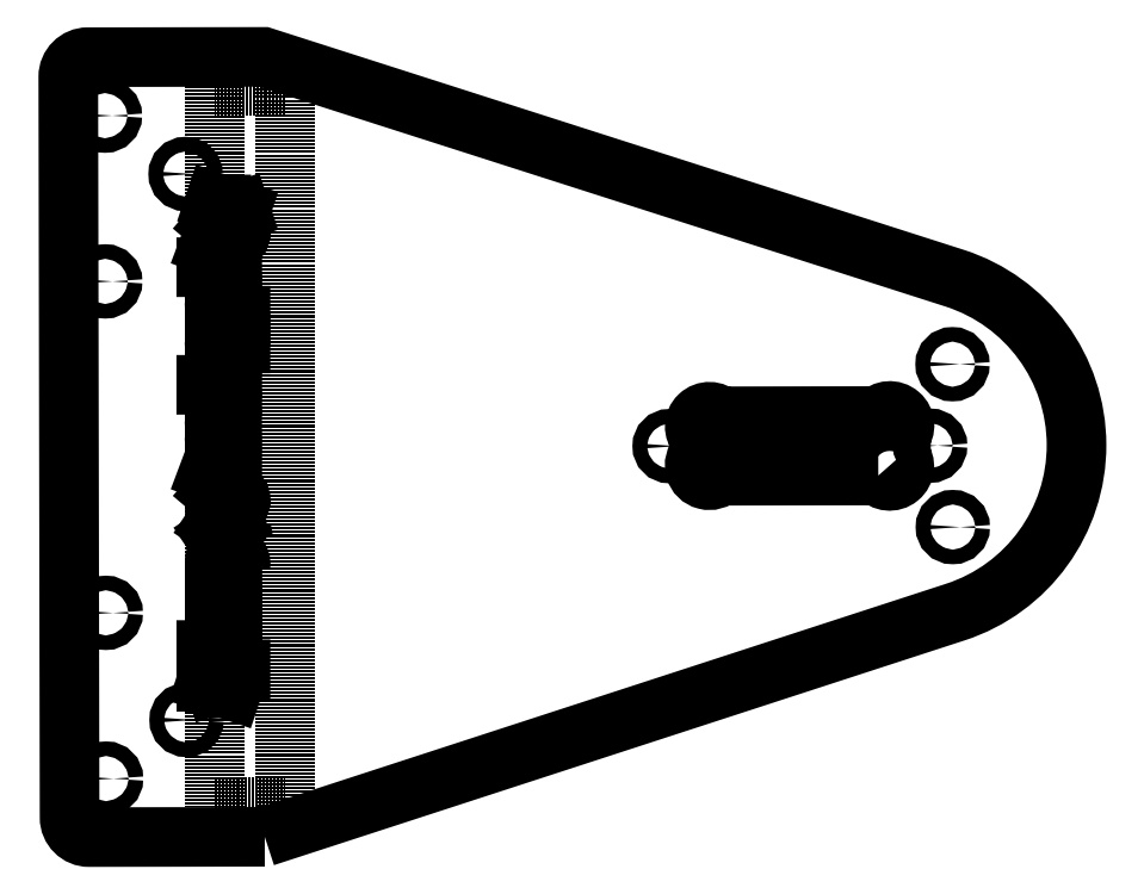
<metadata>
{"format":"dxf","ext":"dxf","renderer":"ezdxf+matplotlib","layout":"modelspace","background":"white","min_lineweight":24,"dpi":150}
</metadata>
<code>
0
SECTION
2
ENTITIES
0
CIRCLE
8
0
10
-646.1
20
-1473
30
0
40
1.5
210
0
220
0
230
1
0
CIRCLE
8
0
10
-699.5
20
-1473
30
0
40
1.5
210
0
220
0
230
1
0
CIRCLE
8
0
10
-798.7
20
-1417
30
0
40
1.5
210
8.886e-54
220
4.276e-50
230
1
0
CIRCLE
8
0
10
-641.5
20
-1490
30
0
40
1.5
210
8.352e-53
220
1.458e-55
230
1
0
LWPOLYLINE
8
0
90
8
70
1
43
0
10
-656.7
20
-1479
42
1
10
-652.1
20
-1475
10
-652.1
20
-1471
42
1
10
-656.6
20
-1467
10
-689.2
20
-1467
42
1
10
-693.5
20
-1471
10
-693.5
20
-1475
42
1
10
-689.2
20
-1479
0
LWPOLYLINE
8
0
90
8
70
1
43
0
10
-782.5
20
-1553
10
-641
20
-1507
42
0.7279
10
-641.1
20
-1439
10
-782.8
20
-1393
10
-818.8
20
-1393
42
0.4142
10
-822.8
20
-1397
10
-822.5
20
-1549
42
0.4142
10
-818.5
20
-1553
0
CIRCLE
8
0
10
-815
20
-1541
30
0
40
1.5
210
8.352e-53
220
1.458e-55
230
1
0
CIRCLE
8
0
10
-815.1
20
-1507
30
0
40
1.5
210
8.352e-53
220
1.458e-55
230
1
0
CIRCLE
8
0
10
-815.3
20
-1405
30
0
40
1.5
210
8.886e-54
220
4.276e-50
230
1
0
CIRCLE
8
0
10
-815.2
20
-1439
30
0
40
1.5
210
8.886e-54
220
4.276e-50
230
1
0
CIRCLE
8
0
10
-798.6
20
-1529
30
0
40
1.5
210
8.352e-53
220
1.458e-55
230
1
0
CIRCLE
8
0
10
-641.5
20
-1456
30
0
40
1.5
210
8.886e-54
220
4.276e-50
230
1
0
LINE
8
1
10
-792.7
20
-1399
30
0
11
-792.7
21
-1547
31
0
0
LINE
8
1
10
-792.7
20
-1547
30
0
11
-778.4
21
-1547
31
0
0
LINE
8
1
10
-778.4
20
-1547
30
0
11
-778.4
21
-1399
31
0
0
LINE
8
1
10
-778.4
20
-1399
30
0
11
-792.7
21
-1399
31
0
0
LINE
8
0
10
-792.7
20
-1423
30
0
11
-787.5
21
-1425
31
0
0
LINE
8
0
10
-787.5
20
-1425
30
0
11
-792.7
21
-1427
31
0
0
LINE
8
0
10
-791.4
20
-1426
30
0
11
-791.4
21
-1424
31
0
0
LINE
8
0
10
-789.8
20
-1430
30
0
11
-792.7
21
-1428
31
0
0
LINE
8
0
10
-792.7
20
-1428
30
0
11
-792.7
21
-1431
31
0
0
ARC
8
0
10
-788.6
20
-1430
30
0
40
1.169
210
-0
220
0
230
1
50
-97.77
51
7.77
0
ARC
8
0
10
-788.9
20
-1429
30
0
40
1.459
210
-0
220
0
230
1
50
-6.951
51
79.01
0
ARC
8
0
10
-788.9
20
-1430
30
0
40
1.175
210
-0
220
0
230
1
50
218.5
51
275.1
0
LINE
8
0
10
-792.7
20
-1433
30
0
11
-792.7
21
-1432
31
0
0
LINE
8
0
10
-792.7
20
-1432
30
0
11
-792.5
21
-1432
31
0
0
LINE
8
0
10
-792.5
20
-1432
30
0
11
-792.5
21
-1433
31
0
0
LINE
8
0
10
-792.5
20
-1433
30
0
11
-792.7
21
-1433
31
0
0
LINE
8
0
10
-792.7
20
-1433
30
0
11
-793.9
21
-1432
31
0
0
LINE
8
0
10
-794.5
20
-1436
30
0
11
-789.2
21
-1436
31
0
0
LINE
8
0
10
-789.2
20
-1436
30
0
11
-789.2
21
-1438
31
0
0
LINE
8
0
10
-790.1
20
-1439
30
0
11
-791.9
21
-1439
31
0
0
LINE
8
0
10
-792.7
20
-1438
30
0
11
-792.7
21
-1436
31
0
0
ARC
8
0
10
-790
20
-1438
30
0
40
0.7793
210
-0
220
0
230
1
50
-97.77
51
7.77
0
ARC
8
0
10
-792
20
-1438
30
0
40
0.7793
210
-0
220
0
230
1
50
172.2
51
277.8
0
LINE
8
0
10
-792.7
20
-1443
30
0
11
-792.7
21
-1441
31
0
0
LINE
8
0
10
-791.9
20
-1440
30
0
11
-790.4
21
-1440
31
0
0
LINE
8
0
10
-790.4
20
-1443
30
0
11
-791
21
-1443
31
0
0
LINE
8
0
10
-791
20
-1443
30
0
11
-791
21
-1440
31
0
0
ARC
8
0
10
-792
20
-1441
30
0
40
0.7793
210
-0
220
0
230
1
50
82.23
51
187.8
0
ARC
8
0
10
-790.4
20
-1441
30
0
40
1.17
210
-0
220
0
230
1
50
-90
51
90
0
LINE
8
0
10
-787.5
20
-1446
30
0
11
-792.7
21
-1446
31
0
0
LINE
8
0
10
-792.7
20
-1446
30
0
11
-792.7
21
-1445
31
0
0
LINE
8
0
10
-791.9
20
-1444
30
0
11
-790.1
21
-1444
31
0
0
LINE
8
0
10
-789.2
20
-1445
30
0
11
-789.2
21
-1446
31
0
0
ARC
8
0
10
-792
20
-1445
30
0
40
0.7793
210
-0
220
0
230
1
50
82.23
51
187.8
0
ARC
8
0
10
-790
20
-1445
30
0
40
0.7793
210
-0
220
0
230
1
50
-7.768
51
97.77
0
LINE
8
0
10
-790.7
20
-1450
30
0
11
-790.7
21
-1449
31
0
0
LINE
8
0
10
-792.7
20
-1449
30
0
11
-792.7
21
-1450
31
0
0
LINE
8
0
10
-792.7
20
-1450
30
0
11
-790.1
21
-1450
31
0
0
LINE
8
0
10
-789.2
20
-1449
30
0
11
-789.2
21
-1448
31
0
0
ARC
8
0
10
-791.7
20
-1449
30
0
40
1.024
210
-0
220
0
230
1
50
0.001024
51
180
0
ARC
8
0
10
-790
20
-1450
30
0
40
0.7793
210
-0
220
0
230
1
50
-97.77
51
7.77
0
LINE
8
0
10
-787.5
20
-1452
30
0
11
-791.9
21
-1452
31
0
0
ARC
8
0
10
-792
20
-1453
30
0
40
0.7793
210
-0
220
0
230
1
50
82.23
51
187.8
0
LINE
8
0
10
-791.3
20
-1459
30
0
11
-790.7
21
-1457
31
0
0
ARC
8
0
10
-790
20
-1457
30
0
40
0.7516
210
-0
220
0
230
1
50
-4.126
51
161.5
0
ARC
8
0
10
-792
20
-1457
30
0
40
2.718
210
-0
220
0
230
1
50
-26.89
51
1.833
0
ARC
8
0
10
-792
20
-1458
30
0
40
0.7525
210
-0
220
0
230
1
50
176.4
51
341
0
ARC
8
0
10
-789.6
20
-1458
30
0
40
3.109
210
-0
220
0
230
1
50
154.4
51
184.9
0
LINE
8
0
10
-794.5
20
-1461
30
0
11
-789.2
21
-1461
31
0
0
LINE
8
0
10
-789.2
20
-1461
30
0
11
-789.2
21
-1462
31
0
0
LINE
8
0
10
-790.1
20
-1463
30
0
11
-791.9
21
-1463
31
0
0
LINE
8
0
10
-792.7
20
-1462
30
0
11
-792.7
21
-1461
31
0
0
ARC
8
0
10
-790
20
-1462
30
0
40
0.7793
210
-0
220
0
230
1
50
-97.77
51
7.77
0
ARC
8
0
10
-792
20
-1462
30
0
40
0.7793
210
-0
220
0
230
1
50
172.2
51
277.8
0
LINE
8
0
10
-790.7
20
-1467
30
0
11
-790.7
21
-1465
31
0
0
LINE
8
0
10
-792.7
20
-1465
30
0
11
-792.7
21
-1467
31
0
0
LINE
8
0
10
-792.7
20
-1467
30
0
11
-790.1
21
-1467
31
0
0
LINE
8
0
10
-789.2
20
-1466
30
0
11
-789.2
21
-1465
31
0
0
ARC
8
0
10
-791.7
20
-1465
30
0
40
1.024
210
-0
220
0
230
1
50
0.001024
51
180
0
ARC
8
0
10
-790
20
-1466
30
0
40
0.7793
210
-0
220
0
230
1
50
-97.77
51
7.77
0
LINE
8
0
10
-792.7
20
-1470
30
0
11
-792.7
21
-1469
31
0
0
LINE
8
0
10
-791.9
20
-1468
30
0
11
-790.1
21
-1468
31
0
0
LINE
8
0
10
-789.2
20
-1469
30
0
11
-789.2
21
-1470
31
0
0
ARC
8
0
10
-792
20
-1469
30
0
40
0.7793
210
-0
220
0
230
1
50
82.23
51
187.8
0
ARC
8
0
10
-790
20
-1469
30
0
40
0.7793
210
-0
220
0
230
1
50
-7.768
51
97.77
0
LINE
8
0
10
-792.7
20
-1474
30
0
11
-792.7
21
-1473
31
0
0
LINE
8
0
10
-791.9
20
-1472
30
0
11
-790.4
21
-1472
31
0
0
LINE
8
0
10
-790.4
20
-1474
30
0
11
-791
21
-1474
31
0
0
LINE
8
0
10
-791
20
-1474
30
0
11
-791
21
-1472
31
0
0
ARC
8
0
10
-792
20
-1472
30
0
40
0.7793
210
-0
220
0
230
1
50
82.23
51
187.8
0
ARC
8
0
10
-790.4
20
-1473
30
0
40
1.17
210
-0
220
0
230
1
50
-90
51
90
0
LINE
8
0
10
-792.7
20
-1476
30
0
11
-789.2
21
-1476
31
0
0
LINE
8
0
10
-789.2
20
-1476
30
0
11
-789.2
21
-1477
31
0
0
LINE
8
0
10
-789.2
20
-1477
30
0
11
-789.8
21
-1477
31
0
0
LINE
8
0
10
-792.7
20
-1479
30
0
11
-792.7
21
-1479
31
0
0
LINE
8
0
10
-792.7
20
-1479
30
0
11
-792.5
21
-1479
31
0
0
LINE
8
0
10
-792.5
20
-1479
30
0
11
-792.5
21
-1479
31
0
0
LINE
8
0
10
-792.5
20
-1479
30
0
11
-792.7
21
-1479
31
0
0
LINE
8
0
10
-792.7
20
-1479
30
0
11
-793.9
21
-1478
31
0
0
LINE
8
0
10
-789.8
20
-1485
30
0
11
-792.7
21
-1483
31
0
0
LINE
8
0
10
-792.7
20
-1483
30
0
11
-792.7
21
-1486
31
0
0
ARC
8
0
10
-788.6
20
-1484
30
0
40
1.169
210
-0
220
0
230
1
50
-97.77
51
7.77
0
ARC
8
0
10
-788.9
20
-1484
30
0
40
1.459
210
-0
220
0
230
1
50
-6.951
51
79.01
0
ARC
8
0
10
-788.9
20
-1484
30
0
40
1.175
210
-0
220
0
230
1
50
218.5
51
275.1
0
LINE
8
0
10
-792.7
20
-1489
30
0
11
-789.2
21
-1492
31
0
0
LINE
8
0
10
-789.2
20
-1489
30
0
11
-792.7
21
-1492
31
0
0
LINE
8
0
10
-789.8
20
-1495
30
0
11
-789.8
21
-1497
31
0
0
LINE
8
0
10
-791
20
-1498
30
0
11
-791.3
21
-1498
31
0
0
LINE
8
0
10
-791.3
20
-1495
30
0
11
-789.8
21
-1495
31
0
0
ARC
8
0
10
-790.8
20
-1497
30
0
40
1.039
210
-0
220
0
230
1
50
-97.77
51
7.77
0
ARC
8
0
10
-791.3
20
-1497
30
0
40
1.463
210
-0
220
0
230
1
50
90
51
270
0
ARC
8
0
10
-789.5
20
-1497
30
0
40
2.078
210
-0
220
0
230
1
50
-7.768
51
97.77
0
LINE
8
0
10
-792.7
20
-1502
30
0
11
-789.2
21
-1502
31
0
0
LINE
8
0
10
-789.2
20
-1502
30
0
11
-789.2
21
-1505
31
0
0
LINE
8
0
10
-790.1
20
-1506
30
0
11
-792.7
21
-1506
31
0
0
LINE
8
0
10
-792.7
20
-1504
30
0
11
-789.2
21
-1504
31
0
0
ARC
8
0
10
-790
20
-1505
30
0
40
0.7793
210
-0
220
0
230
1
50
-97.77
51
7.77
0
LINE
8
0
10
-792.7
20
-1507
30
0
11
-789.2
21
-1507
31
0
0
LINE
8
0
10
-789.2
20
-1507
30
0
11
-789.2
21
-1510
31
0
0
LINE
8
0
10
-790.1
20
-1511
30
0
11
-792.7
21
-1511
31
0
0
LINE
8
0
10
-792.7
20
-1509
30
0
11
-789.2
21
-1509
31
0
0
ARC
8
0
10
-790
20
-1510
30
0
40
0.7793
210
-0
220
0
230
1
50
-97.77
51
7.77
0
LINE
8
0
10
-794.5
20
-1515
30
0
11
-789.2
21
-1515
31
0
0
LINE
8
0
10
-789.2
20
-1515
30
0
11
-789.2
21
-1516
31
0
0
LINE
8
0
10
-790.1
20
-1517
30
0
11
-791.9
21
-1517
31
0
0
LINE
8
0
10
-792.7
20
-1516
30
0
11
-792.7
21
-1515
31
0
0
ARC
8
0
10
-790
20
-1517
30
0
40
0.7793
210
-0
220
0
230
1
50
-97.77
51
7.77
0
ARC
8
0
10
-792
20
-1517
30
0
40
0.7793
210
-0
220
0
230
1
50
172.2
51
277.8
0
LINE
8
0
10
-787.5
20
-1519
30
0
11
-791.9
21
-1519
31
0
0
ARC
8
0
10
-792
20
-1520
30
0
40
0.7793
210
-0
220
0
230
1
50
82.23
51
187.8
0
LINE
8
0
10
-794.5
20
-1521
30
0
11
-794.5
21
-1522
31
0
0
LINE
8
0
10
-794.5
20
-1522
30
0
11
-789.2
21
-1523
31
0
0
LINE
8
0
10
-789.2
20
-1521
30
0
11
-792.7
21
-1522
31
0
0
ENDSEC
0
EOF

</code>
